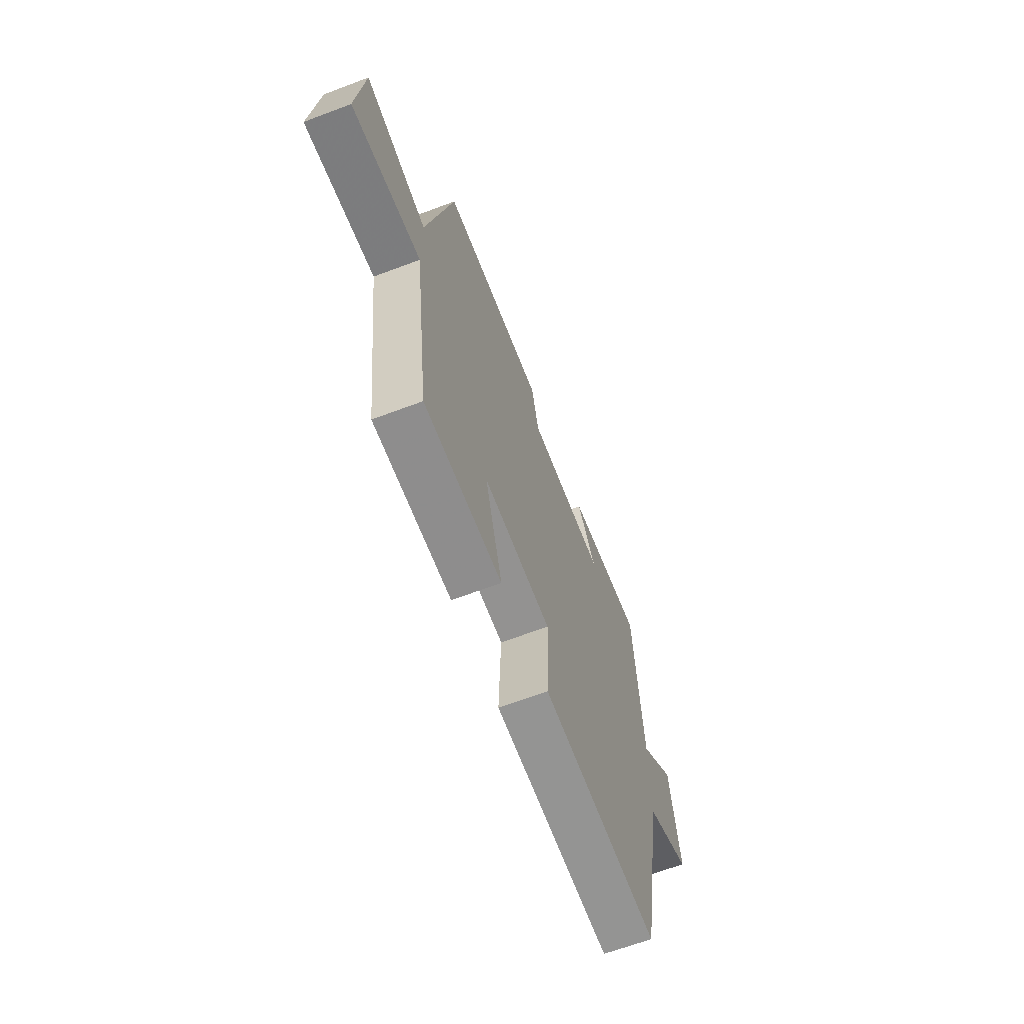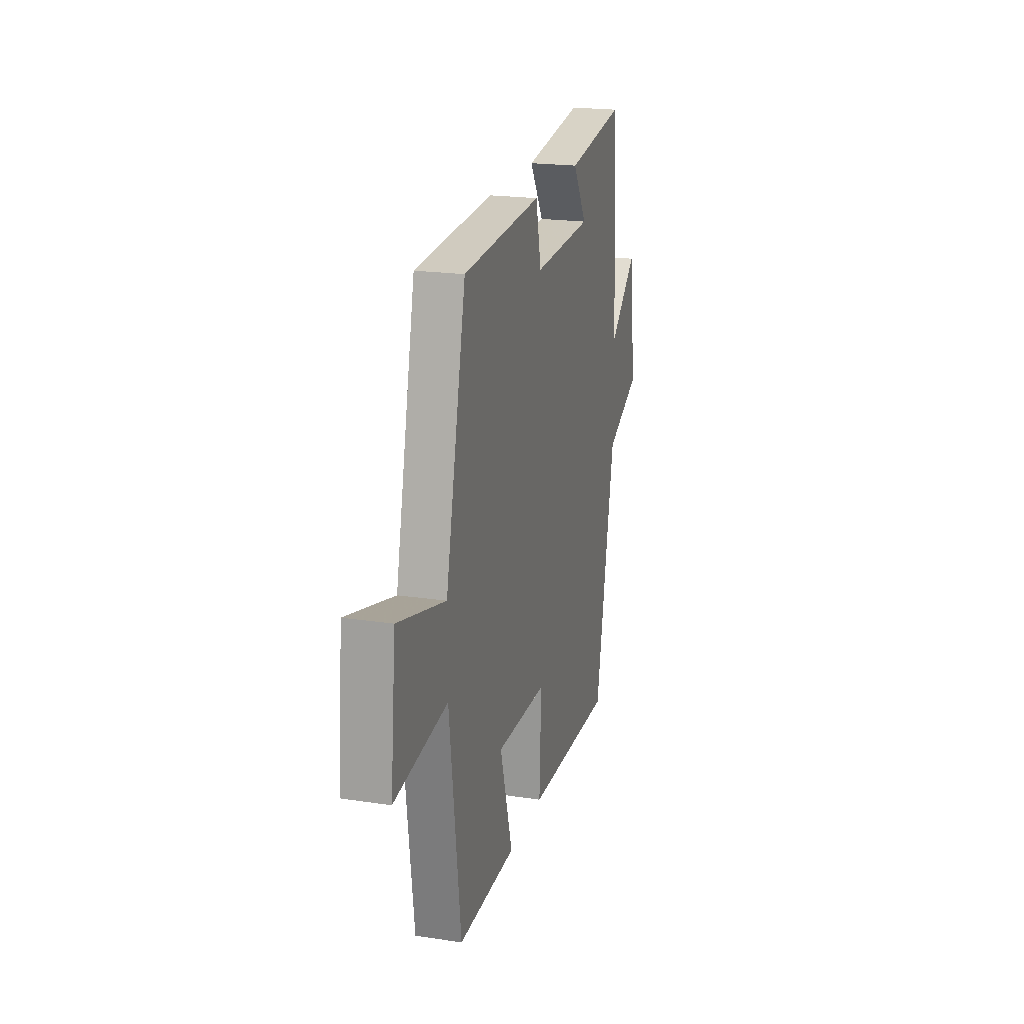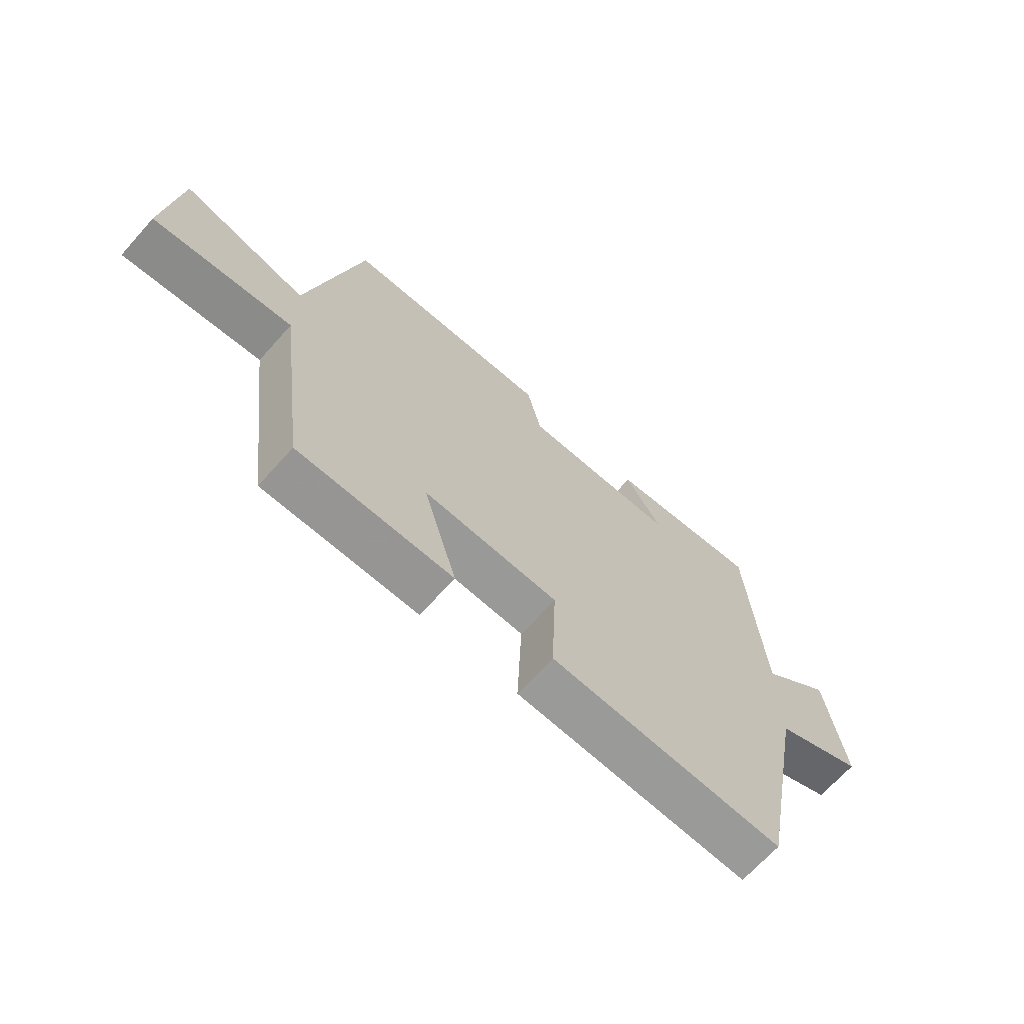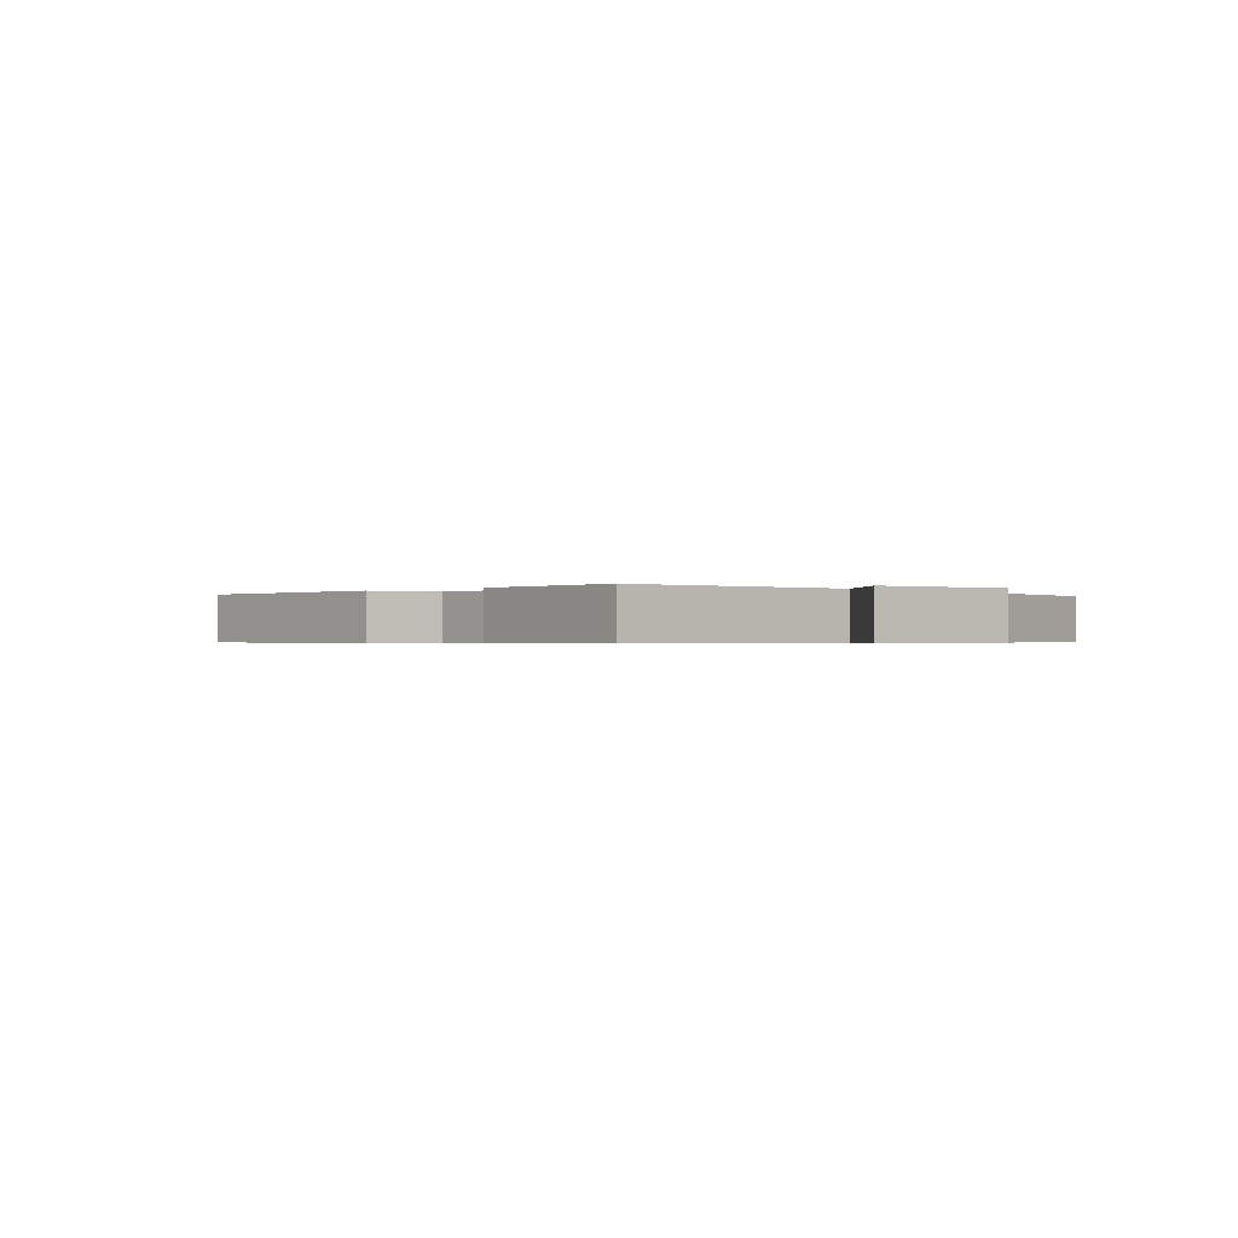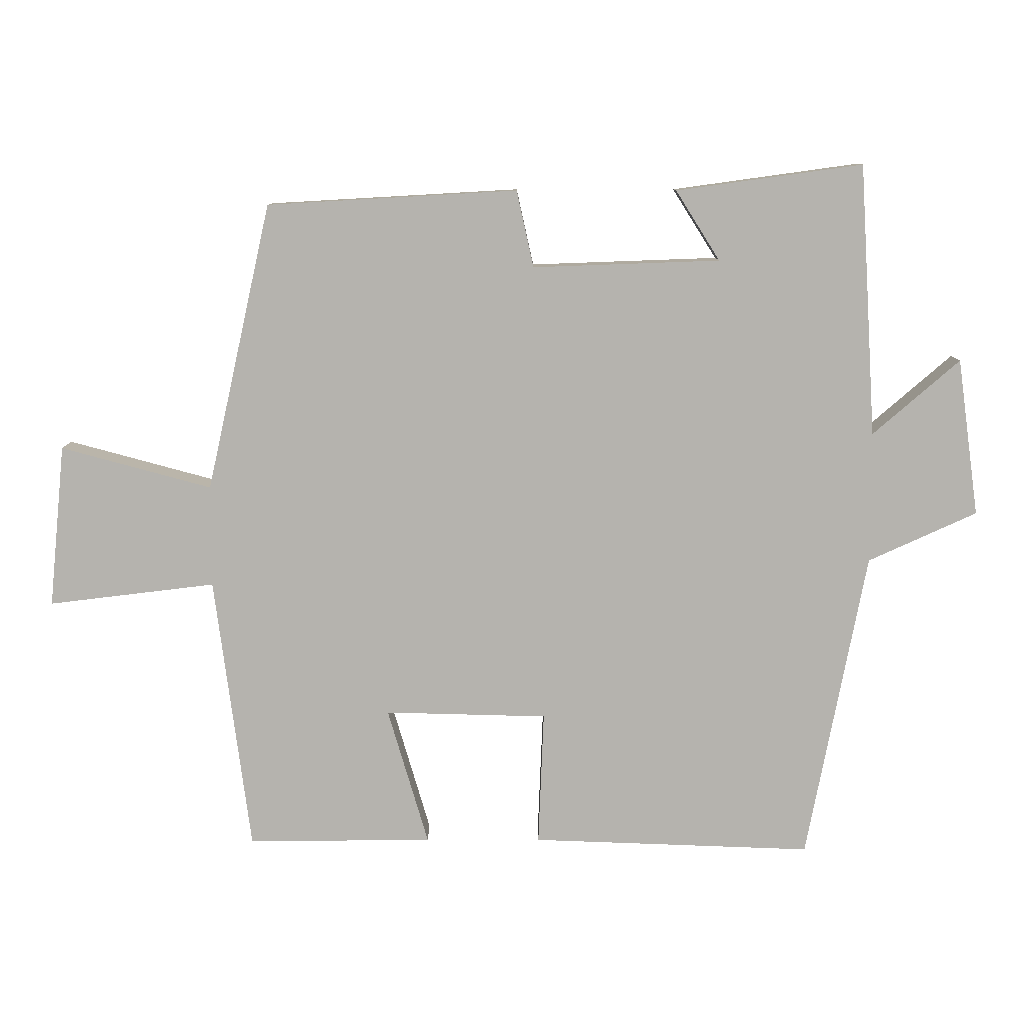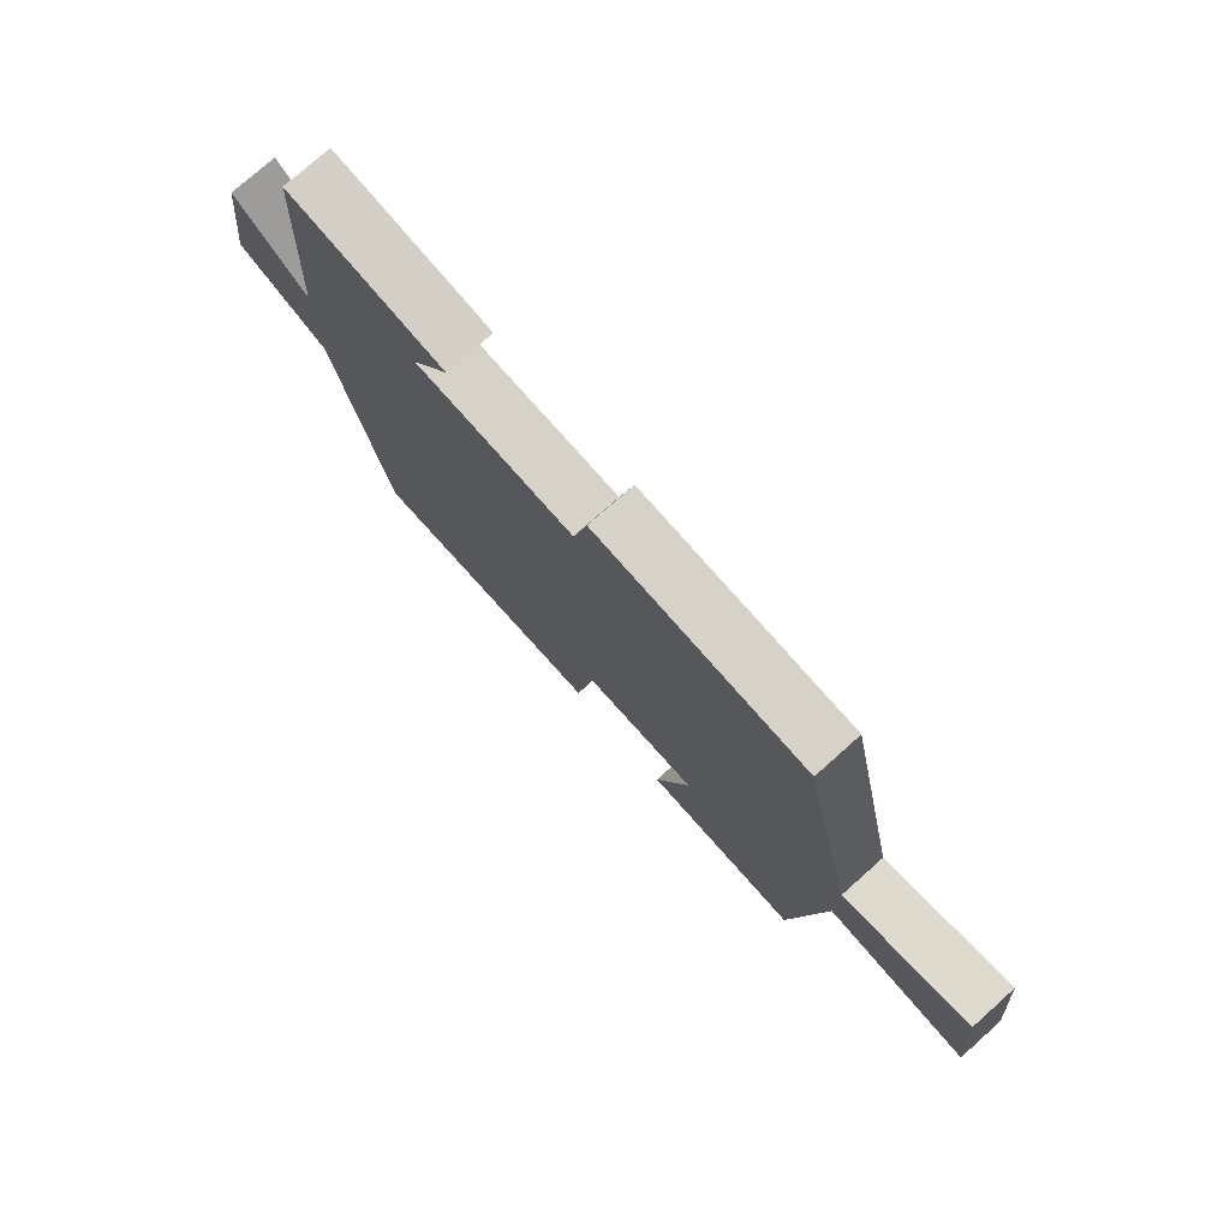
<metadata>
{"format":"obj","ext":"obj","renderer":"f3d","projection":"perspective","resolution":1024,"background":"white","views":[{"elev":-65.2,"azim":-69.2,"up":"+Z"},{"elev":20.7,"azim":-74.7,"up":"+Z"},{"elev":-68.0,"azim":-41.9,"up":"+Z"},{"elev":-0.5,"azim":44.8,"up":"+Y"},{"elev":9.8,"azim":0.2,"up":"+Z"},{"elev":76.3,"azim":-131.7,"up":"+Z"}]}
</metadata>
<code>
v -0.405 0.07 0.479
v -0.036 0.07 0.5
v -0.011 0.07 0.387
v 0.265 0.07 0.397
v 0.2 0.07 0.5
v 0.475 0.07 0.538
v 0.5 0.07 0.137
v 0.628 0.07 0.248
v 0.66 0.07 0.016
v 0.5 0.07 -0.057
v 0.412 0.07 -0.515
v -0.002 0.07 -0.5
v 0.006 0.07 -0.302
v -0.234 0.07 -0.296
v -0.174 0.07 -0.5
v -0.447 0.07 -0.503
v -0.5 0.07 -0.095
v -0.746 0.07 -0.125
v -0.722 0.07 0.115
v -0.5 0.07 0.055
v -0.405 0 0.479
v -0.036 0 0.5
v -0.011 0 0.387
v 0.265 0 0.397
v 0.2 0 0.5
v 0.475 0 0.538
v 0.5 0 0.137
v 0.628 0 0.248
v 0.66 0 0.016
v 0.5 0 -0.057
v 0.412 0 -0.515
v -0.002 0 -0.5
v 0.006 0 -0.302
v -0.234 0 -0.296
v -0.174 0 -0.5
v -0.447 0 -0.503
v -0.5 0 -0.095
v -0.746 0 -0.125
v -0.722 0 0.115
v -0.5 0 0.055
f 17 18 19 20
f 16 17 20
f 15 16 20
f 14 15 20
f 1 2 3
f 20 1 3
f 14 20 3
f 13 14 3
f 10 11 12 13
f 10 13 3 4
f 7 8 9 10
f 7 10 4
f 4 5 6 7
f 40 39 38 37
f 40 37 36
f 40 36 35
f 40 35 34
f 23 22 21
f 23 21 40
f 23 40 34
f 23 34 33
f 33 32 31 30
f 24 23 33 30
f 30 29 28 27
f 24 30 27
f 27 26 25 24
f 1 21 22 2
f 2 22 23 3
f 3 23 24 4
f 4 24 25 5
f 5 25 26 6
f 6 26 27 7
f 7 27 28 8
f 8 28 29 9
f 9 29 30 10
f 10 30 31 11
f 11 31 32 12
f 12 32 33 13
f 13 33 34 14
f 14 34 35 15
f 15 35 36 16
f 16 36 37 17
f 17 37 38 18
f 18 38 39 19
f 19 39 40 20
f 20 40 21 1

</code>
